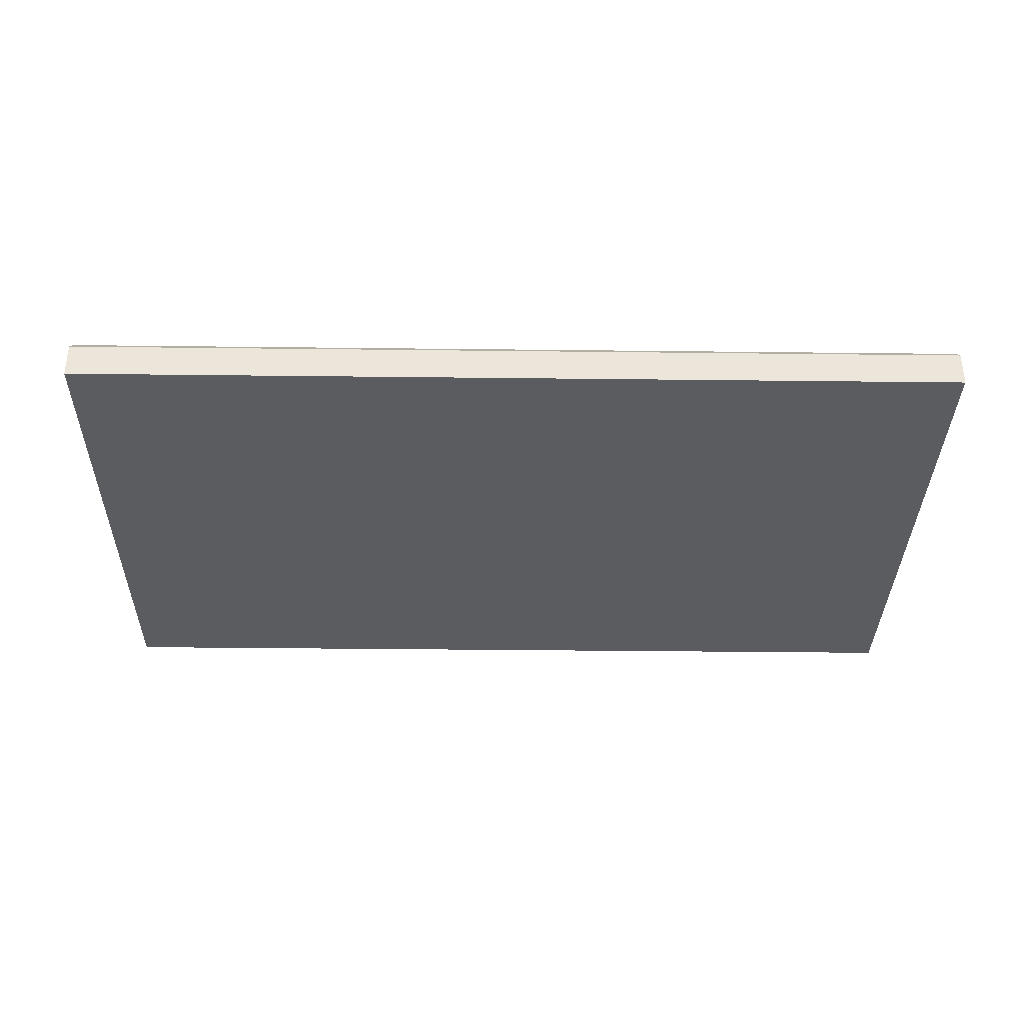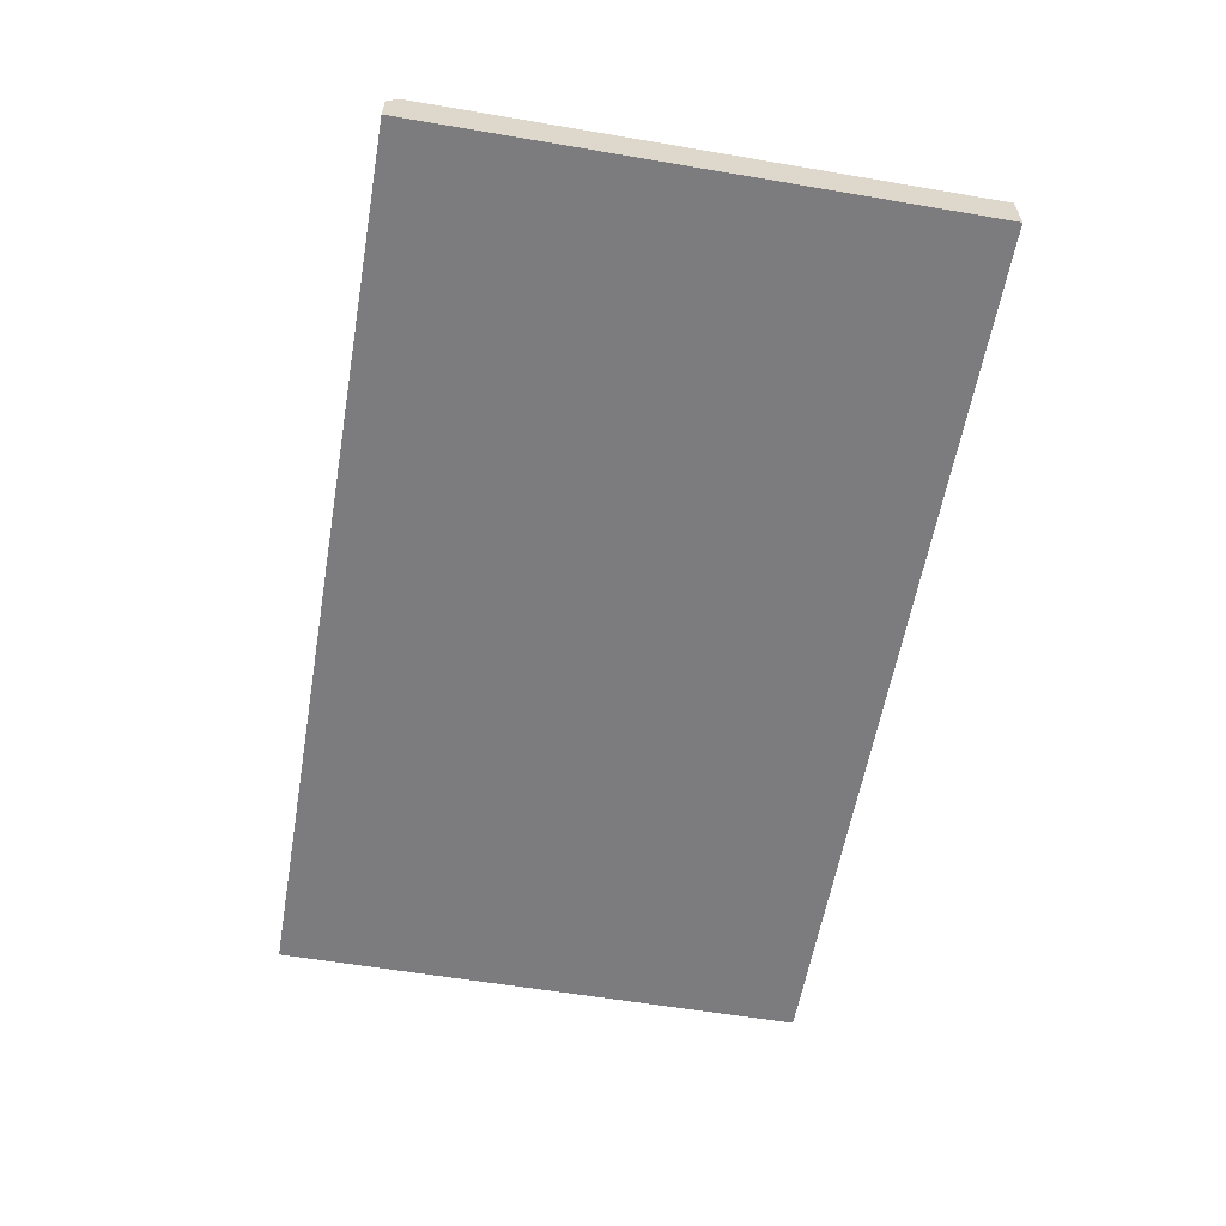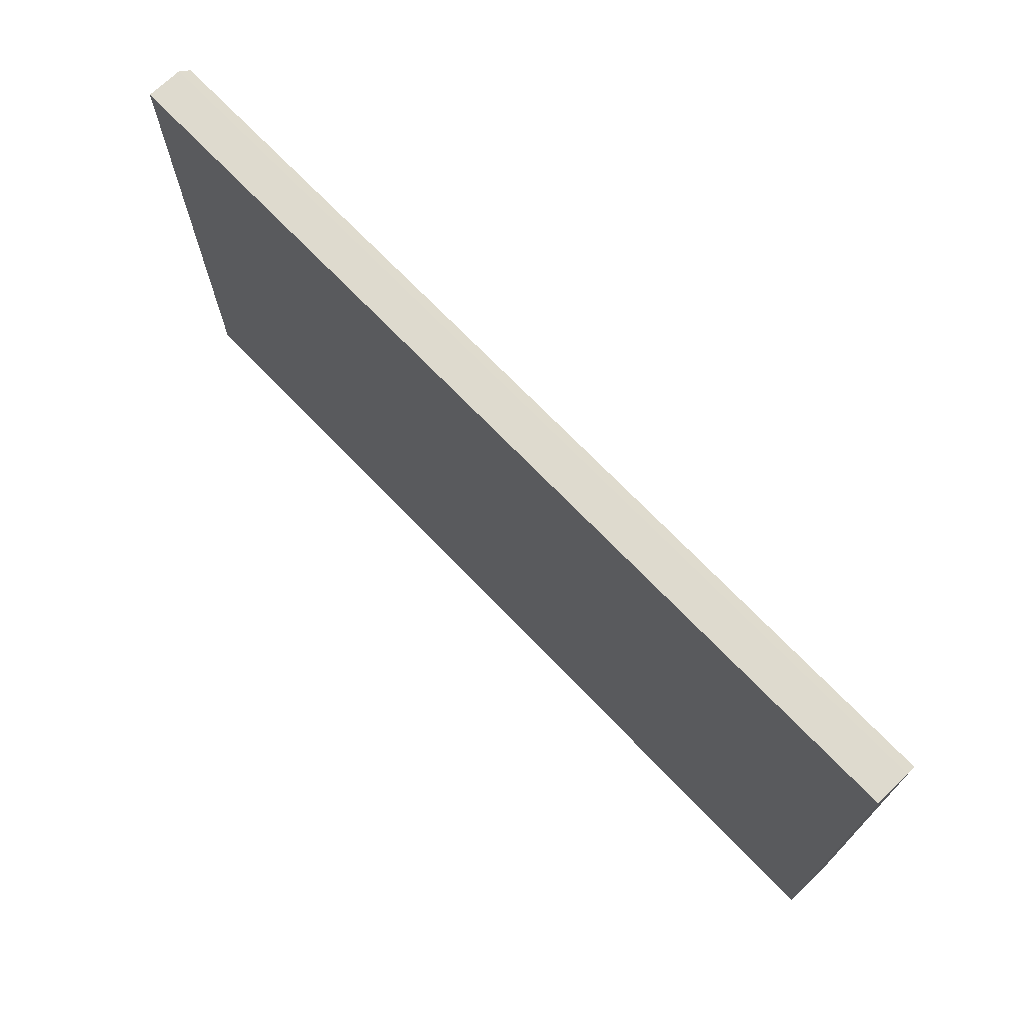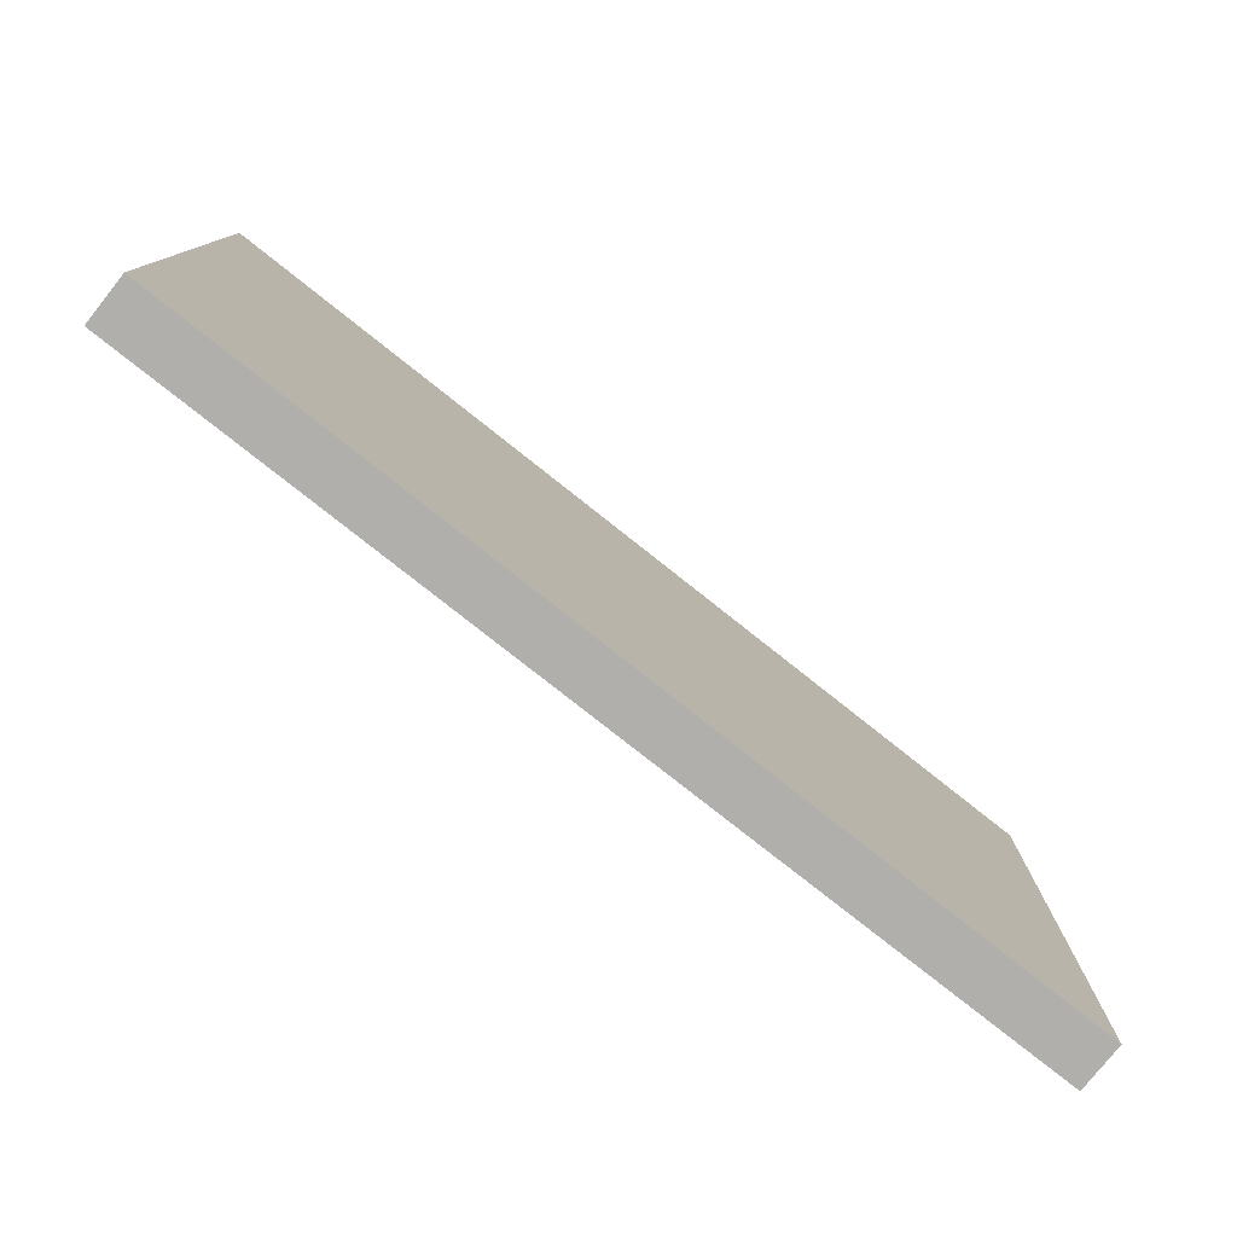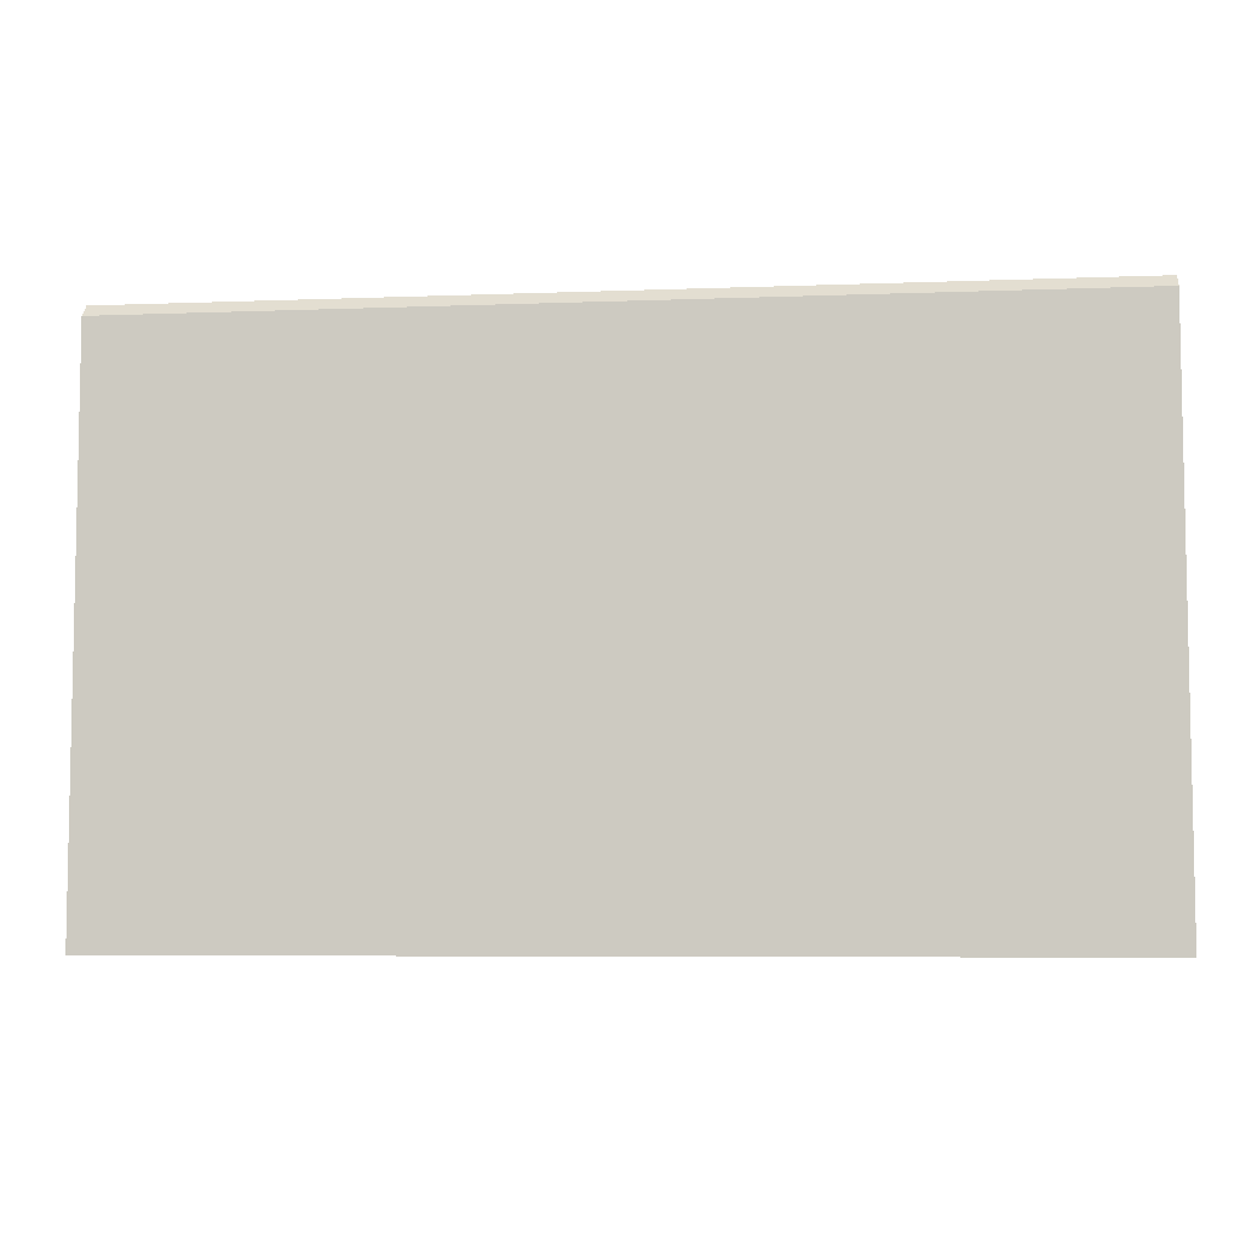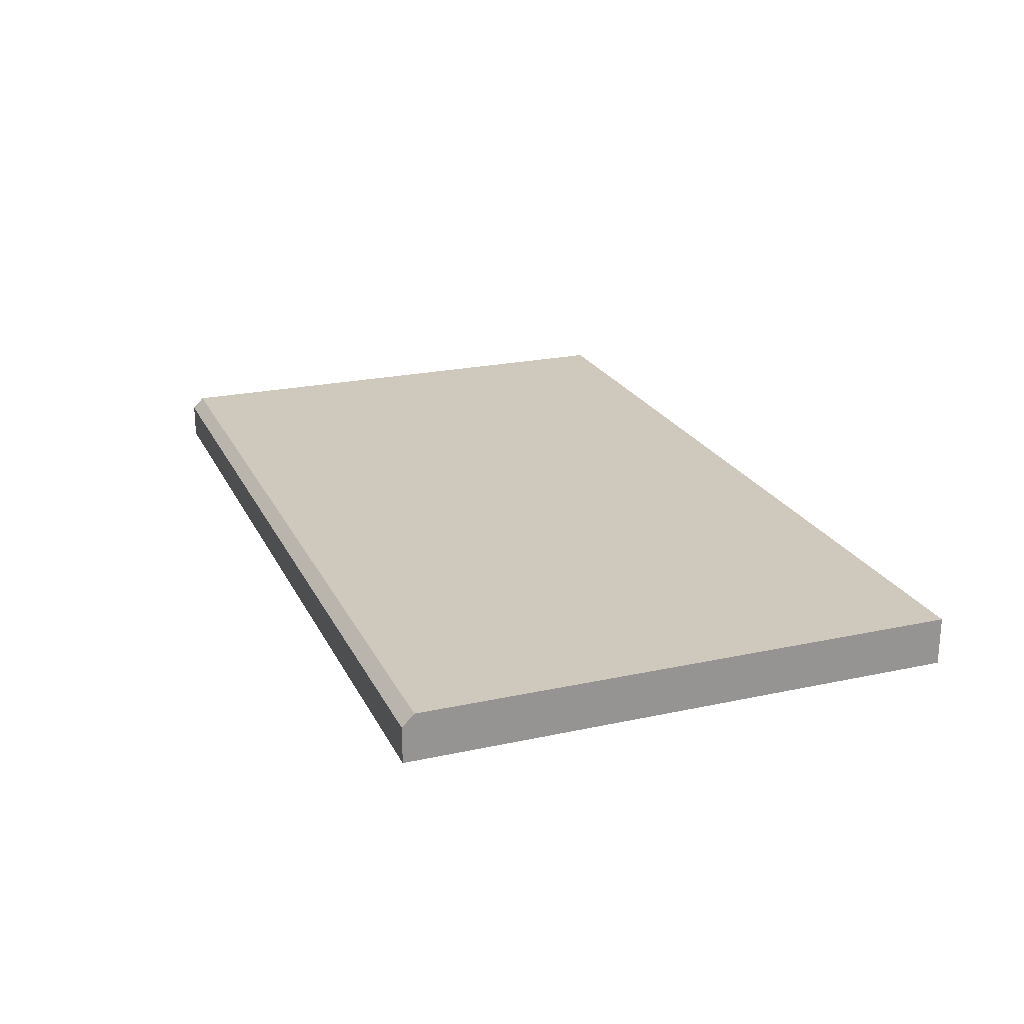
<metadata>
{"format":"obj","ext":"obj","renderer":"f3d","projection":"perspective","resolution":1024,"background":"white","views":[{"elev":-34.4,"azim":-0.9,"up":"+Y"},{"elev":-58.9,"azim":80.1,"up":"+Y"},{"elev":71.2,"azim":46.1,"up":"+Z"},{"elev":-78.3,"azim":141.6,"up":"+Z"},{"elev":-6.6,"azim":-173.5,"up":"+Z"},{"elev":22.4,"azim":69.4,"up":"+Y"}]}
</metadata>
<code>
v -75 129.5 90.2
v 75 129.5 90.2
v -75 137.2 8e-06
v 75 137.2 8e-06
v -75 129.5 8e-06
v 75 129.5 8e-06
v 0 137.2 8e-06
v 0 129.5 8e-06
v 0 129.5 90.2
v -75 137.2 88.26
v -75 135.3 90.2
v 0 137.2 88.26
v 0 135.3 90.2
v 75 135.3 90.2
v 75 137.2 88.26
f 3 7 8 5
f 5 8 9 1
f 2 6 4 15 14
f 5 1 11 10 3
f 8 7 4 6
f 9 8 6 2
f 10 11 13 12
f 12 13 14 15
f 1 9 13 11
f 10 12 7 3
f 12 15 4 7
f 13 9 2 14

</code>
